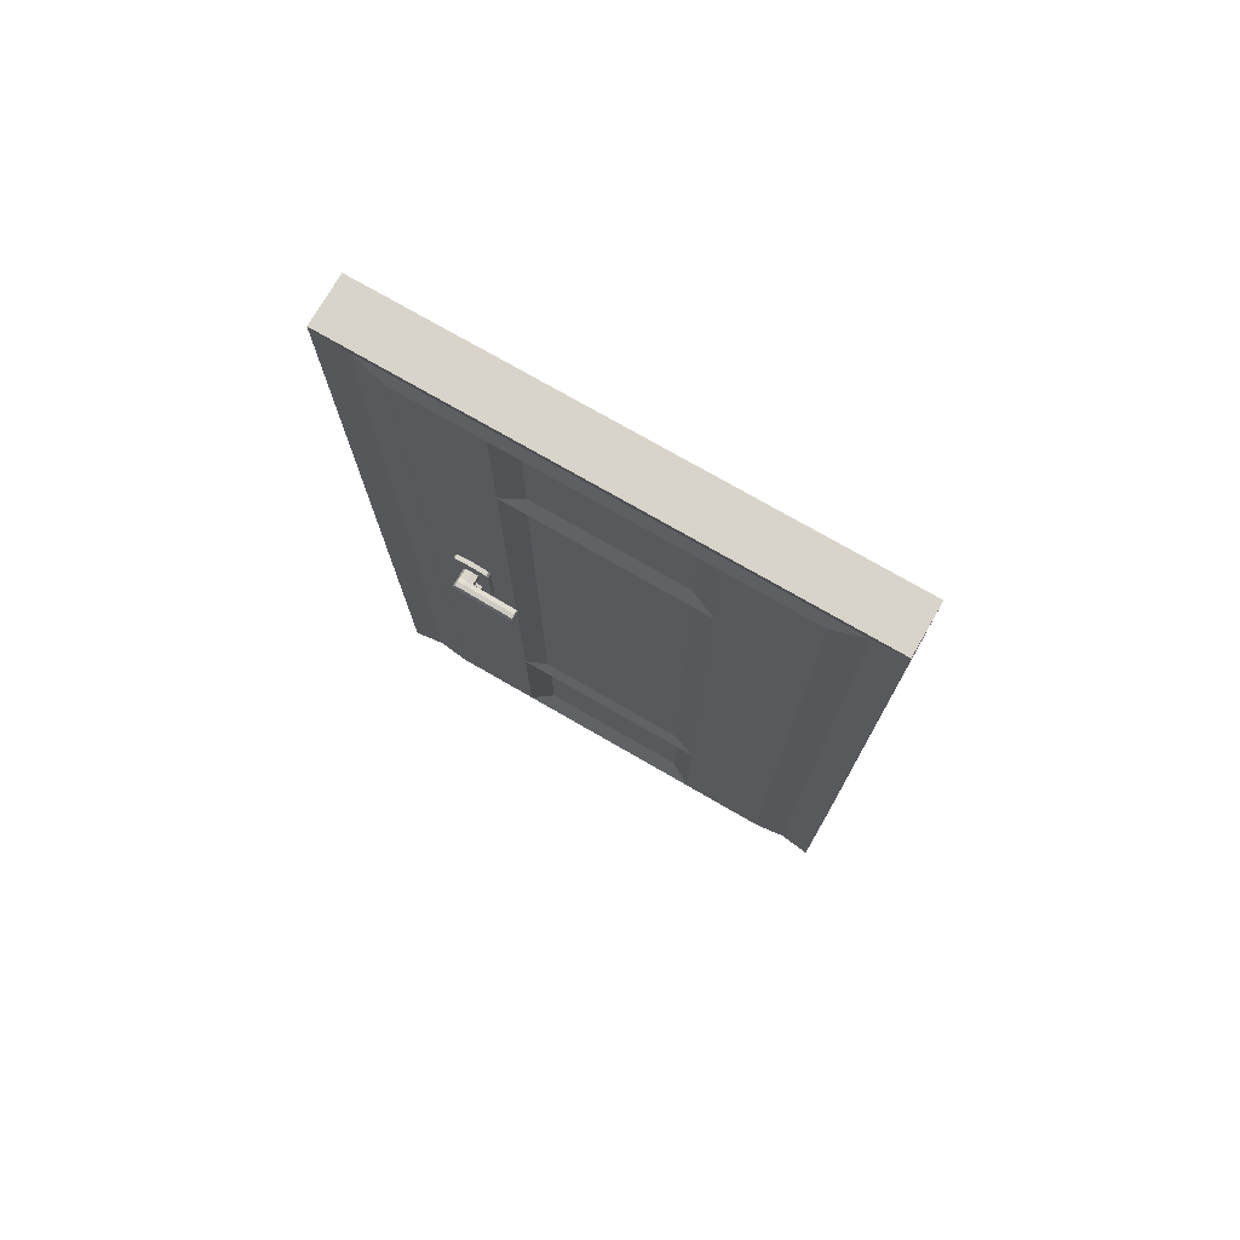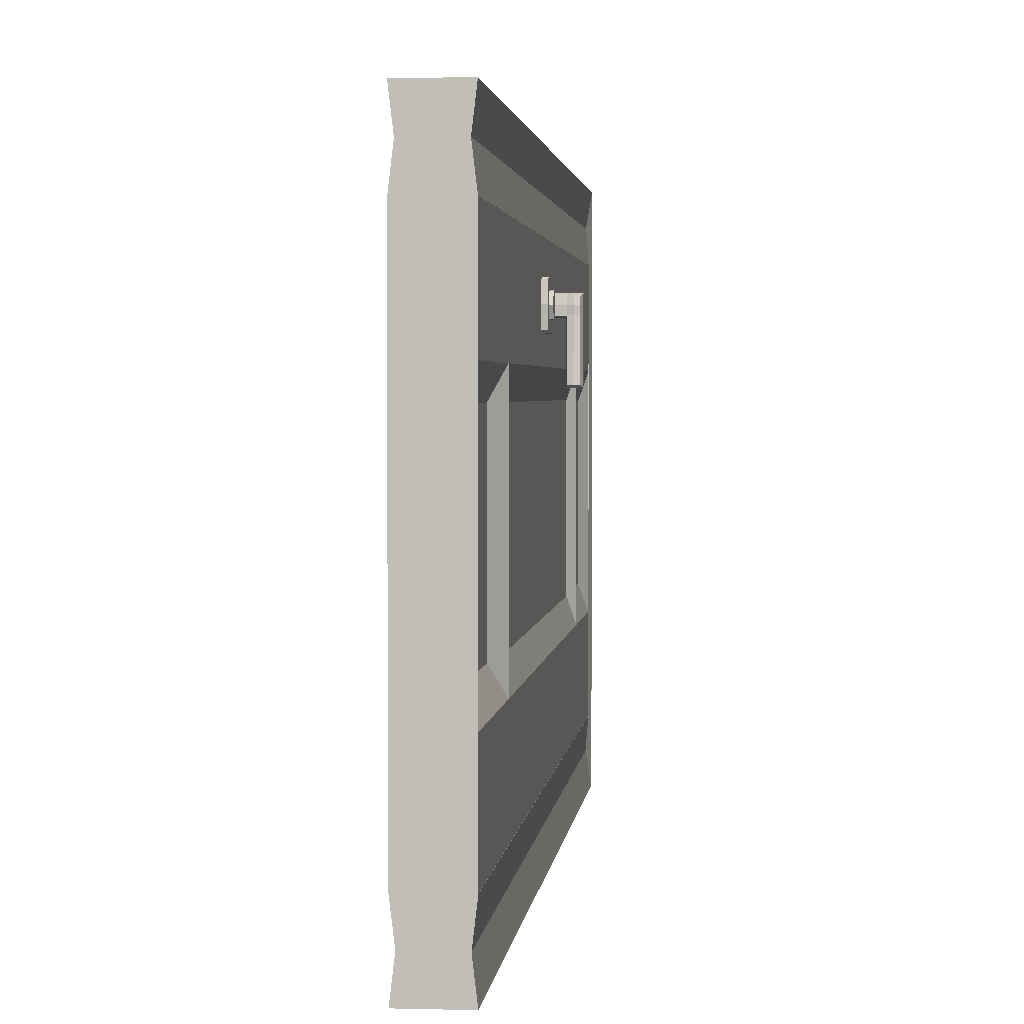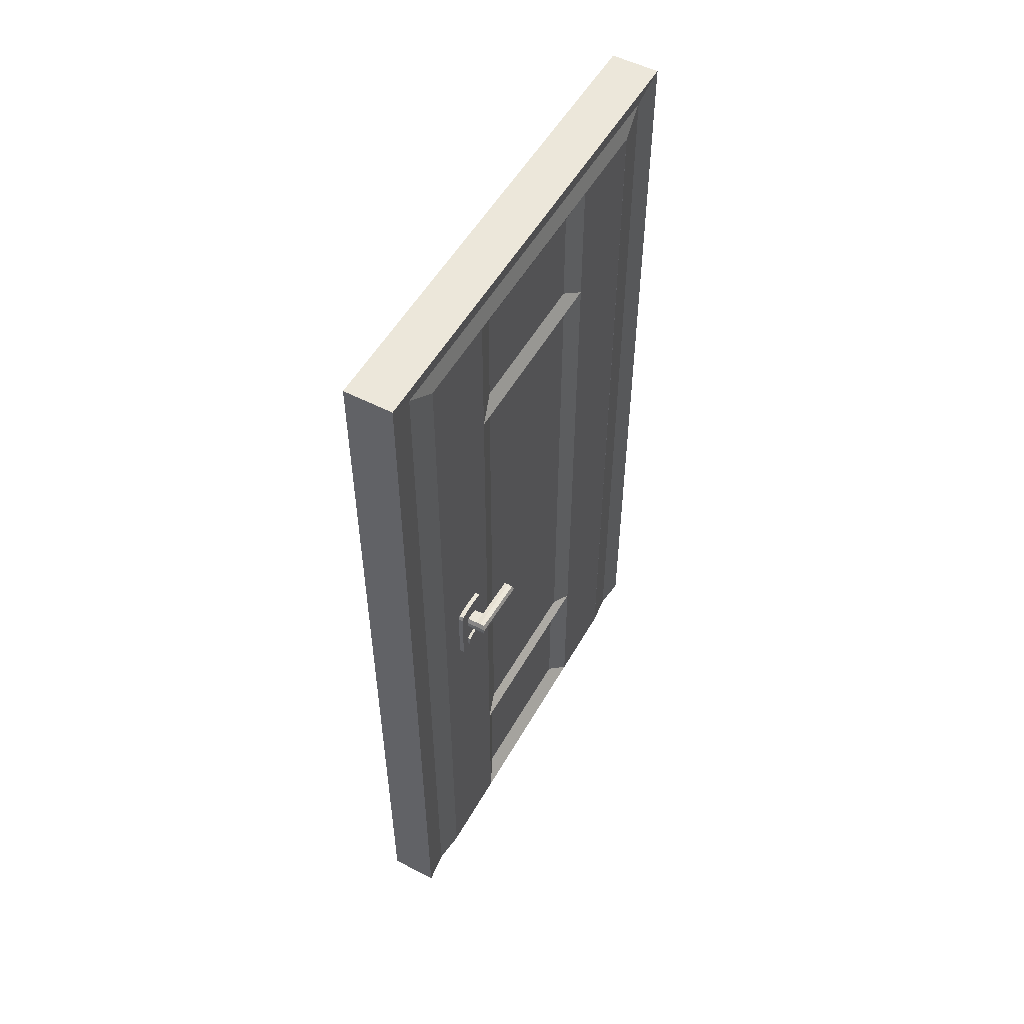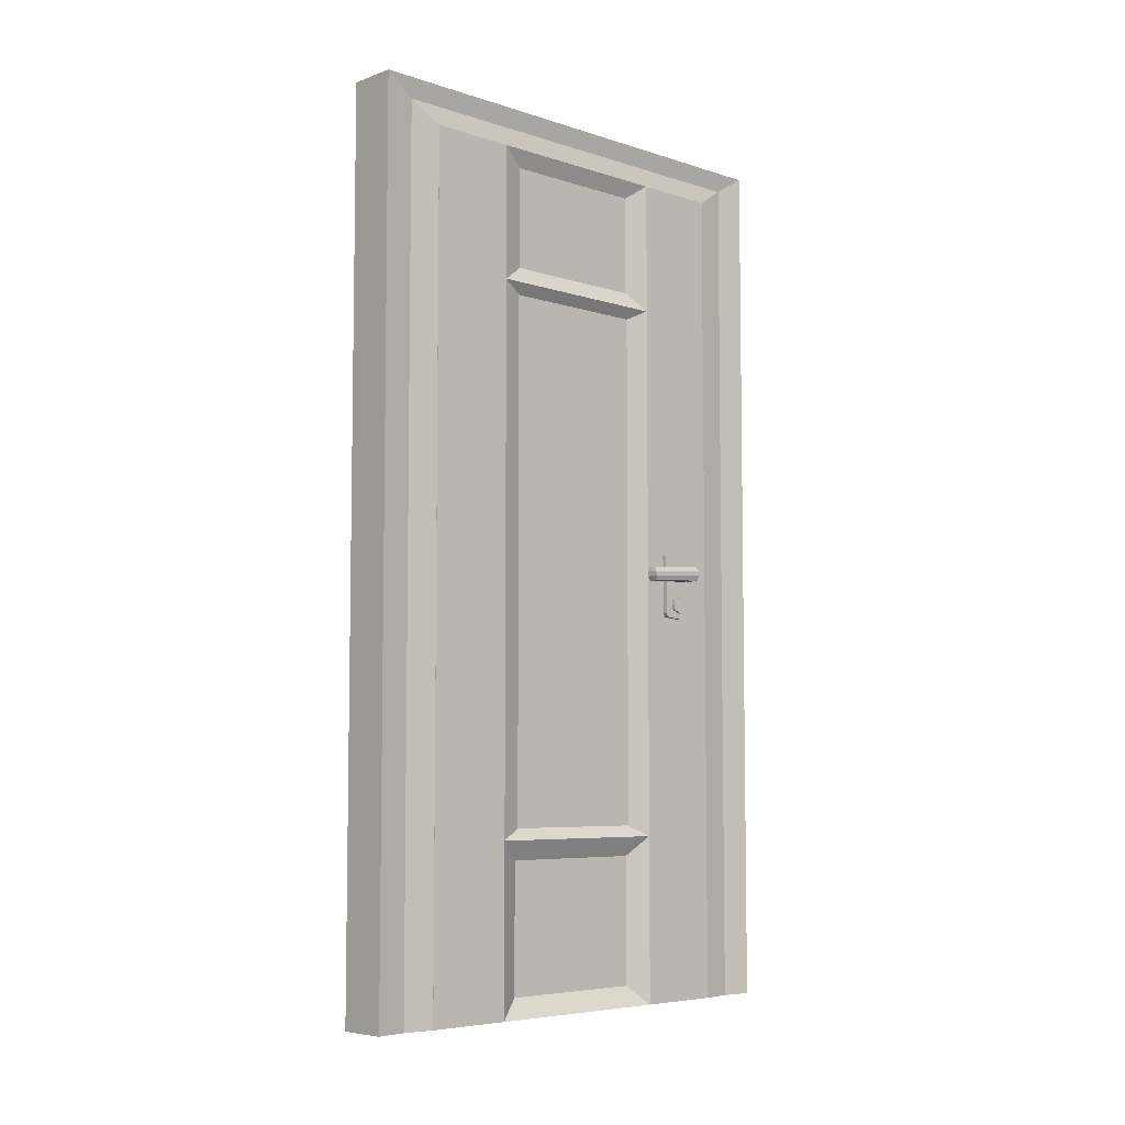
<metadata>
{"format":"obj","ext":"obj","renderer":"f3d","projection":"perspective","resolution":1024,"background":"white","views":[{"elev":75.1,"azim":120.0,"up":"+Y"},{"elev":2.4,"azim":5.5,"up":"+Z"},{"elev":53.1,"azim":29.0,"up":"+Y"},{"elev":-6.1,"azim":-133.9,"up":"+Y"}]}
</metadata>
<code>
o DoorFrame_Cube.001
v 0.1066 -0.2199 -1
v 0.1066 -0.2199 1
v -0.1544 -0.2199 1
v -0.1544 -0.2199 -1
v 0.1066 4.329 -1
v 0.1066 4.329 1
v -0.1544 4.329 1
v -0.1544 4.329 -1
v 0.1066 -0.2199 -1.336
v -0.1544 -0.2199 -1.336
v 0.1066 4.538 -1.336
v 0.1066 -0.2199 1.336
v -0.1544 -0.2199 1.336
v 0.1066 4.538 1.336
v -0.1544 4.538 1.336
v -0.1544 4.538 -1.336
v -0.1343 -0.2199 1.168
v 0.08659 -0.2199 1.168
v -0.1343 -0.2199 -1.168
v 0.08659 -0.2199 -1.168
v 0.08659 4.434 -1.168
v 0.08659 4.434 1.168
v -0.1343 4.434 1.168
v -0.1343 4.434 -1.168
f 22 21 11 14
f 20 19 10 9
f 17 18 12 13
f 11 16 15 14
f 12 14 15 13
f 11 9 10 16
f 23 17 13 15
f 18 22 14 12
f 21 20 9 11
f 24 23 15 16
f 19 24 16 10
f 4 8 24 19
f 8 7 23 24
f 5 1 20 21
f 2 6 22 18
f 7 3 17 23
f 3 2 18 17
f 1 4 19 20
f 6 5 21 22
f 3 7 6 2
f 4 1 5 8
f 5 6 7 8
o Door_Cube
v 0.1059 -0.2199 -1
v 0.1059 -0.2199 1
v 0.1059 4.329 -1
v 0.1059 4.329 1
v 0.1059 0.6847 -1
v 0.1059 3.608 -1
v 0.1059 0.6847 1
v 0.1059 3.608 1
v 0.1059 -0.2199 -0.5333
v 0.1059 -0.2199 0.5333
v 0.1059 4.329 -0.5333
v 0.1059 4.329 0.5333
v 0.1059 0.6847 -0.5333
v 0.1059 0.6847 0.5333
v 0.1059 3.608 -0.5333
v 0.1059 3.608 0.5333
v 0.1059 0.6847 -0.5333
v 0.1059 0.6847 0.5333
v 0.1059 3.608 -0.5333
v 0.1059 3.608 0.5333
v 0.06864 0.7441 -0.4088
v 0.06864 0.7441 0.4088
v 0.06864 3.548 -0.4088
v 0.06864 3.548 0.4088
v 0.06698 4.241 -0.4025
v 0.06698 4.241 0.4025
v 0.06698 3.696 -0.4025
v 0.06698 3.696 0.4025
v 0.04784 -0.1149 -0.4095
v 0.04784 -0.1149 0.4095
v 0.04784 0.5797 -0.4095
v 0.04784 0.5797 0.4095
v -0.1551 -0.2199 -1
v -0.1551 -0.2199 1
v -0.1551 4.329 -1
v -0.1551 4.329 1
v -0.1551 0.6847 -1
v -0.1551 3.608 -1
v -0.1551 0.6847 1
v -0.1551 3.608 1
v -0.1551 -0.2199 -0.5333
v -0.1551 -0.2199 0.5333
v -0.1551 4.329 -0.5333
v -0.1551 4.329 0.5333
v -0.1551 0.6847 -0.5333
v -0.1551 0.6847 0.5333
v -0.1551 3.608 -0.5333
v -0.1551 3.608 0.5333
v -0.1551 0.6847 -0.5333
v -0.1551 0.6847 0.5333
v -0.1551 3.608 -0.5333
v -0.1551 3.608 0.5333
v -0.1178 0.7441 -0.4088
v -0.1178 0.7441 0.4088
v -0.1178 3.548 -0.4088
v -0.1178 3.548 0.4088
v -0.1162 4.241 -0.4025
v -0.1162 4.241 0.4025
v -0.1162 3.696 -0.4025
v -0.1162 3.696 0.4025
v -0.02458 -0.2199 -1
v -0.02458 -0.2199 1
v -0.02458 4.329 -1
v -0.02458 4.329 1
v -0.02458 3.608 -1
v -0.02458 0.6847 -1
v -0.02458 0.6847 1
v -0.02458 3.608 1
v -0.02458 4.329 -0.5333
v -0.02458 4.329 0.5333
v -0.02458 -0.2199 -0.5333
v -0.02458 -0.2199 0.5333
v -0.09701 -0.1149 -0.4095
v -0.09701 -0.1149 0.4095
v -0.09701 0.5797 -0.4095
v -0.09701 0.5797 0.4095
f 40 36 28 32
f 34 38 31 26
f 38 40 32 31
f 29 30 39 37
f 40 38 42 44
f 25 29 37 33
f 38 34 54 56
f 30 27 35 39
f 40 39 51 52
f 42 41 45 46
f 39 40 44 43
f 38 37 41 42
f 37 39 43 41
f 45 47 48 46
f 44 42 46 48
f 43 44 48 47
f 41 43 47 45
f 51 49 50 52
f 39 35 49 51
f 35 36 50 49
f 36 40 52 50
f 33 34 96 95
f 25 33 95 85
f 35 93 94 36
f 27 87 93 35
f 31 32 92 91
f 26 31 91 86
f 30 29 90 89
f 27 30 89 87
f 29 25 85 90
f 32 28 88 92
f 36 94 88 28
f 34 26 86 96
f 53 55 56 54
f 37 38 56 55
f 33 37 55 53
f 34 33 53 54
f 72 64 60 68
f 66 58 63 70
f 70 63 64 72
f 61 69 71 62
f 72 76 74 70
f 57 65 69 61
f 70 100 98 66
f 62 71 67 59
f 72 84 83 71
f 74 78 77 73
f 71 75 76 72
f 70 74 73 69
f 69 73 75 71
f 77 78 80 79
f 76 80 78 74
f 75 79 80 76
f 73 77 79 75
f 83 84 82 81
f 71 83 81 67
f 67 81 82 68
f 68 82 84 72
f 65 95 96 66
f 57 85 95 65
f 67 68 94 93
f 59 67 93 87
f 63 91 92 64
f 58 86 91 63
f 62 89 90 61
f 59 87 89 62
f 61 90 85 57
f 64 92 88 60
f 68 60 88 94
f 66 96 86 58
f 97 98 100 99
f 69 99 100 70
f 65 97 99 69
f 66 98 97 65
o DoorLock_Cube.002
v 0.1308 1.893 0.8449
v 0.1308 2.253 0.8449
v 0.1308 1.893 0.6652
v 0.1308 2.253 0.6652
v 0.1308 2.233 0.6551
v 0.1308 1.913 0.6551
v 0.1308 2.233 0.855
v 0.1308 1.913 0.855
v 0.1308 1.884 0.7551
v 0.1308 2.262 0.7551
v 0.1308 1.904 0.7551
v 0.1308 2.242 0.7551
v 0.1308 2.021 0.6551
v 0.1308 2.021 0.855
v 0.1308 2.018 0.7551
v 0.1308 1.996 0.6551
v 0.1308 1.94 0.6551
v 0.1308 1.996 0.855
v 0.1308 1.94 0.855
v 0.1308 2.003 0.7551
v 0.1308 1.915 0.7551
v 0.1308 2.257 0.8
v 0.1308 1.909 0.8051
v 0.1308 2.238 0.8051
v 0.1308 1.889 0.8
v 0.1308 2.019 0.8051
v 0.1308 1.935 0.8051
v 0.1308 1.992 0.8051
v 0.1308 1.889 0.7102
v 0.1308 2.257 0.7102
v 0.1308 1.909 0.7051
v 0.1308 2.238 0.7051
v 0.1308 2.019 0.7051
v 0.1308 1.935 0.7051
v 0.1308 1.992 0.7051
v 0.1467 2.003 0.7551
v 0.1467 1.915 0.7551
v 0.1467 1.935 0.7051
v 0.1467 1.992 0.7051
v 0.1467 1.935 0.8051
v 0.1467 1.992 0.8051
v 0.1308 1.968 0.6551
v 0.1308 1.968 0.855
v 0.1308 1.963 0.8098
v 0.1308 1.963 0.7004
v 0.1467 1.959 0.7551
v 0.1467 1.963 0.8098
v 0.1467 1.963 0.7004
v -0.1798 1.893 0.8449
v -0.1798 2.253 0.8449
v -0.1798 1.893 0.6652
v -0.1798 2.253 0.6652
v -0.1798 2.233 0.6551
v -0.1798 1.913 0.6551
v -0.1798 2.233 0.855
v -0.1798 1.913 0.855
v -0.1798 1.884 0.7551
v -0.1798 2.262 0.7551
v -0.1798 1.904 0.7551
v -0.1798 2.242 0.7551
v -0.1798 2.021 0.6551
v -0.1798 2.021 0.855
v -0.1798 2.018 0.7551
v -0.1798 1.996 0.6551
v -0.1798 1.94 0.6551
v -0.1798 1.996 0.855
v -0.1798 1.94 0.855
v -0.1798 2.003 0.7551
v -0.1798 1.915 0.7551
v -0.1798 2.257 0.8
v -0.1798 1.909 0.8051
v -0.1798 2.238 0.8051
v -0.1798 1.889 0.8
v -0.1798 2.019 0.8051
v -0.1798 1.935 0.8051
v -0.1798 1.992 0.8051
v -0.1798 1.889 0.7102
v -0.1798 2.257 0.7102
v -0.1798 1.909 0.7051
v -0.1798 2.238 0.7051
v -0.1798 2.019 0.7051
v -0.1798 1.935 0.7051
v -0.1798 1.992 0.7051
v -0.1957 2.003 0.7551
v -0.1957 1.915 0.7551
v -0.1957 1.935 0.7051
v -0.1957 1.992 0.7051
v -0.1957 1.935 0.8051
v -0.1957 1.992 0.8051
v -0.1798 1.968 0.6551
v -0.1798 1.968 0.855
v -0.1798 1.963 0.8098
v -0.1798 1.963 0.7004
v -0.1957 1.959 0.7551
v -0.1957 1.963 0.8098
v -0.1957 1.963 0.7004
v -0.02449 1.893 0.6652
v -0.02449 2.253 0.6652
v -0.02449 1.893 0.8449
v -0.02449 2.253 0.8449
v -0.02449 1.913 0.855
v -0.02449 2.233 0.855
v -0.02449 1.913 0.6551
v -0.02449 2.233 0.6551
v -0.02449 2.262 0.7551
v -0.02449 1.884 0.7551
v -0.02449 2.021 0.6551
v -0.02449 2.021 0.855
v -0.02449 1.94 0.855
v -0.02449 1.996 0.855
v -0.02449 1.94 0.6551
v -0.02449 1.996 0.6551
v -0.02449 2.257 0.8
v -0.02449 1.889 0.8
v -0.02449 1.889 0.7102
v -0.02449 2.257 0.7102
v -0.02449 1.968 0.6551
v -0.02449 1.968 0.855
f 204 198 104 105
f 124 122 102 107
f 214 125 101 199
f 125 123 108 101
f 126 124 107 114
f 197 203 106 103
f 207 204 105 113
f 133 132 112 115
f 129 131 111 109
f 215 129 109 206
f 132 130 110 112
f 135 133 115 120
f 212 207 113 116
f 128 126 114 118
f 123 127 119 108
f 144 128 118 143
f 203 211 117 106
f 217 212 116 142
f 131 134 121 111
f 145 135 139 148
f 120 128 141 136
f 111 121 127 123
f 120 115 126 128
f 115 112 124 126
f 109 111 123 125
f 206 109 125 214
f 112 110 122 124
f 142 116 135 145
f 106 117 134 131
f 116 113 133 135
f 105 104 130 132
f 197 103 129 215
f 103 106 131 129
f 113 105 132 133
f 148 139 136 146
f 146 136 141 147
f 121 134 138 137
f 144 127 140 147
f 135 120 136 139
f 127 121 137 140
f 128 144 147 141
f 137 146 147 140
f 138 148 146 137
f 117 142 145 134
f 134 145 148 138
f 211 217 142 117
f 127 144 143 119
f 119 143 218 209
f 104 198 216 130
f 110 205 213 122
f 143 118 210 218
f 108 119 209 201
f 118 114 208 210
f 130 216 205 110
f 114 107 202 208
f 101 108 201 199
f 122 213 200 102
f 107 102 200 202
f 204 153 152 198
f 172 155 150 170
f 214 199 149 173
f 173 149 156 171
f 174 162 155 172
f 197 151 154 203
f 207 161 153 204
f 181 163 160 180
f 177 157 159 179
f 215 206 157 177
f 180 160 158 178
f 183 168 163 181
f 212 164 161 207
f 176 166 162 174
f 171 156 167 175
f 192 191 166 176
f 203 154 165 211
f 217 190 164 212
f 179 159 169 182
f 193 196 187 183
f 168 184 189 176
f 159 171 175 169
f 168 176 174 163
f 163 174 172 160
f 157 173 171 159
f 206 214 173 157
f 160 172 170 158
f 190 193 183 164
f 154 179 182 165
f 164 183 181 161
f 153 180 178 152
f 197 215 177 151
f 151 177 179 154
f 161 181 180 153
f 196 194 184 187
f 194 195 189 184
f 169 185 186 182
f 192 195 188 175
f 183 187 184 168
f 175 188 185 169
f 176 189 195 192
f 185 188 195 194
f 186 185 194 196
f 165 182 193 190
f 182 186 196 193
f 211 165 190 217
f 175 167 191 192
f 167 209 218 191
f 152 178 216 198
f 158 170 213 205
f 191 218 210 166
f 156 201 209 167
f 166 210 208 162
f 178 158 205 216
f 162 208 202 155
f 149 199 201 156
f 170 150 200 213
f 155 202 200 150
o DoorHandle_Cube.003
v -0.02531 2.097 0.7939
v -0.02531 2.17 0.7895
v -0.02531 2.092 0.7209
v -0.02531 2.165 0.7165
v 0.09982 2.097 0.7939
v 0.09982 2.17 0.7895
v 0.09982 2.092 0.7209
v 0.09982 2.165 0.7165
v 0.1394 2.165 0.7165
v 0.1394 2.092 0.7209
v 0.1394 2.097 0.7939
v 0.1394 2.17 0.7895
v 0.1833 2.165 0.7165
v 0.1833 2.092 0.7209
v 0.1833 2.097 0.7939
v 0.1833 2.17 0.7895
v 0.2316 2.165 0.7165
v 0.2316 2.092 0.7209
v 0.2316 2.097 0.7939
v 0.2316 2.17 0.7895
v 0.1833 2.15 0.4634
v 0.1833 2.077 0.4678
v 0.2316 2.15 0.4634
v 0.2316 2.077 0.4678
v -0.02531 2.122 0.8036
v -0.02531 2.146 0.8021
v -0.02531 2.141 0.7138
v -0.02531 2.117 0.7152
v 0.09982 2.141 0.7138
v 0.09982 2.117 0.7152
v 0.09982 2.146 0.8021
v 0.09982 2.122 0.8036
v 0.1394 2.141 0.7138
v 0.1394 2.117 0.7152
v 0.1394 2.146 0.8021
v 0.1394 2.122 0.8036
v 0.1778 2.141 0.7138
v 0.1778 2.117 0.7152
v 0.1833 2.146 0.8021
v 0.1833 2.122 0.8036
v 0.2408 2.141 0.7179
v 0.2408 2.117 0.7194
v 0.2408 2.146 0.8021
v 0.2408 2.122 0.8036
v 0.1778 2.125 0.456
v 0.1778 2.101 0.4574
v 0.2408 2.125 0.456
v 0.2408 2.101 0.4574
v 0.2074 2.089 0.7211
v 0.2074 2.093 0.7941
v 0.2074 2.174 0.7892
v 0.2074 2.169 0.7162
v 0.2074 2.073 0.4681
v 0.2074 2.154 0.4632
v 0.2093 2.1 0.4575
v 0.2093 2.127 0.4559
v 0.212 2.148 0.8021
v 0.212 2.121 0.8037
v -0.02531 2.091 0.7576
v -0.02531 2.171 0.7528
v 0.09982 2.091 0.7576
v 0.09982 2.171 0.7528
v 0.1394 2.091 0.7576
v 0.1394 2.171 0.7528
v 0.1833 2.091 0.7576
v 0.1833 2.171 0.7528
v 0.2316 2.091 0.7576
v 0.2316 2.171 0.7528
v 0.2408 2.118 0.7616
v 0.2408 2.145 0.76
v -0.02531 2.118 0.7595
v -0.02531 2.145 0.7579
v 0.2074 2.175 0.7525
v 0.2074 2.087 0.7579
v -0.02531 2.097 0.7939
v -0.02531 2.17 0.7895
v -0.02531 2.092 0.7209
v -0.02531 2.165 0.7165
v -0.1504 2.097 0.7939
v -0.1504 2.17 0.7895
v -0.1504 2.092 0.7209
v -0.1504 2.165 0.7165
v -0.19 2.165 0.7165
v -0.19 2.092 0.7209
v -0.19 2.097 0.7939
v -0.19 2.17 0.7895
v -0.2339 2.165 0.7165
v -0.2339 2.092 0.7209
v -0.2339 2.097 0.7939
v -0.2339 2.17 0.7895
v -0.2822 2.165 0.7165
v -0.2822 2.092 0.7209
v -0.2822 2.097 0.7939
v -0.2822 2.17 0.7895
v -0.2339 2.15 0.4634
v -0.2339 2.077 0.4678
v -0.2822 2.15 0.4634
v -0.2822 2.077 0.4678
v -0.02531 2.122 0.8036
v -0.02531 2.146 0.8021
v -0.02531 2.141 0.7138
v -0.02531 2.117 0.7152
v -0.1504 2.141 0.7138
v -0.1504 2.117 0.7152
v -0.1504 2.146 0.8021
v -0.1504 2.122 0.8036
v -0.19 2.141 0.7138
v -0.19 2.117 0.7152
v -0.19 2.146 0.8021
v -0.19 2.122 0.8036
v -0.2284 2.141 0.7138
v -0.2284 2.117 0.7152
v -0.2339 2.146 0.8021
v -0.2339 2.122 0.8036
v -0.2914 2.141 0.7179
v -0.2914 2.117 0.7194
v -0.2914 2.146 0.8021
v -0.2914 2.122 0.8036
v -0.2284 2.125 0.456
v -0.2284 2.101 0.4574
v -0.2914 2.125 0.456
v -0.2914 2.101 0.4574
v -0.2581 2.089 0.7211
v -0.2581 2.093 0.7941
v -0.2581 2.174 0.7892
v -0.2581 2.169 0.7162
v -0.2581 2.073 0.4681
v -0.2581 2.154 0.4632
v -0.2599 2.1 0.4575
v -0.2599 2.127 0.4559
v -0.2627 2.148 0.8021
v -0.2627 2.121 0.8037
v -0.02531 2.091 0.7576
v -0.02531 2.171 0.7528
v -0.1504 2.091 0.7576
v -0.1504 2.171 0.7528
v -0.19 2.091 0.7576
v -0.19 2.171 0.7528
v -0.2339 2.091 0.7576
v -0.2339 2.171 0.7528
v -0.2822 2.091 0.7576
v -0.2822 2.171 0.7528
v -0.2914 2.118 0.7616
v -0.2914 2.145 0.76
v -0.02531 2.118 0.7595
v -0.02531 2.145 0.7579
v -0.2581 2.175 0.7525
v -0.2581 2.087 0.7579
f 290 278 222 245
f 245 222 226 247
f 280 224 230 282
f 249 224 220 244
f 277 279 223 219
f 280 278 220 224
f 254 229 233 258
f 247 226 227 251
f 250 223 229 254
f 279 225 228 281
f 292 267 236 285
f 281 228 232 283
f 282 230 234 284
f 251 227 231 255
f 288 286 238 261
f 291 269 238 286
f 267 232 240 271
f 276 268 237 262
f 274 272 241 265
f 260 236 242 266
f 270 235 241 272
f 255 231 239 263
f 232 256 264 240
f 256 255 263 264
f 235 259 265 241
f 259 260 266 265
f 271 273 266 242
f 273 274 265 266
f 269 275 261 238
f 275 276 262 261
f 285 287 262 237
f 287 288 261 262
f 228 252 256 232
f 252 251 255 256
f 224 249 253 230
f 249 250 254 253
f 225 248 252 228
f 248 247 251 252
f 230 253 257 234
f 253 254 258 257
f 223 250 243 219
f 250 249 244 243
f 221 246 248 225
f 246 245 247 248
f 277 289 246 221
f 289 290 245 246
f 257 258 276 275
f 234 257 275 269
f 264 263 274 273
f 240 264 273 271
f 231 270 272 239
f 263 239 272 274
f 258 233 268 276
f 236 267 271 242
f 284 234 269 291
f 283 232 267 292
f 233 283 292 268
f 231 284 291 270
f 243 244 290 289
f 219 243 289 277
f 260 259 288 287
f 236 260 287 285
f 270 291 286 235
f 259 235 286 288
f 227 282 284 231
f 229 281 283 233
f 268 292 285 237
f 223 279 281 229
f 226 222 278 280
f 221 225 279 277
f 226 280 282 227
f 244 220 278 290
f 364 319 296 352
f 319 321 300 296
f 354 356 304 298
f 323 318 294 298
f 351 293 297 353
f 354 298 294 352
f 328 332 307 303
f 321 325 301 300
f 324 328 303 297
f 353 355 302 299
f 366 359 310 341
f 355 357 306 302
f 356 358 308 304
f 325 329 305 301
f 362 335 312 360
f 365 360 312 343
f 341 345 314 306
f 350 336 311 342
f 348 339 315 346
f 334 340 316 310
f 344 346 315 309
f 329 337 313 305
f 306 314 338 330
f 330 338 337 329
f 309 315 339 333
f 333 339 340 334
f 345 316 340 347
f 347 340 339 348
f 343 312 335 349
f 349 335 336 350
f 359 311 336 361
f 361 336 335 362
f 302 306 330 326
f 326 330 329 325
f 298 304 327 323
f 323 327 328 324
f 299 302 326 322
f 322 326 325 321
f 304 308 331 327
f 327 331 332 328
f 297 293 317 324
f 324 317 318 323
f 295 299 322 320
f 320 322 321 319
f 351 295 320 363
f 363 320 319 364
f 331 349 350 332
f 308 343 349 331
f 338 347 348 337
f 314 345 347 338
f 305 313 346 344
f 337 348 346 313
f 332 350 342 307
f 310 316 345 341
f 358 365 343 308
f 357 366 341 306
f 307 342 366 357
f 305 344 365 358
f 317 363 364 318
f 293 351 363 317
f 334 361 362 333
f 310 359 361 334
f 344 309 360 365
f 333 362 360 309
f 301 305 358 356
f 303 307 357 355
f 342 311 359 366
f 297 303 355 353
f 300 354 352 296
f 295 351 353 299
f 300 301 356 354
f 318 364 352 294

</code>
